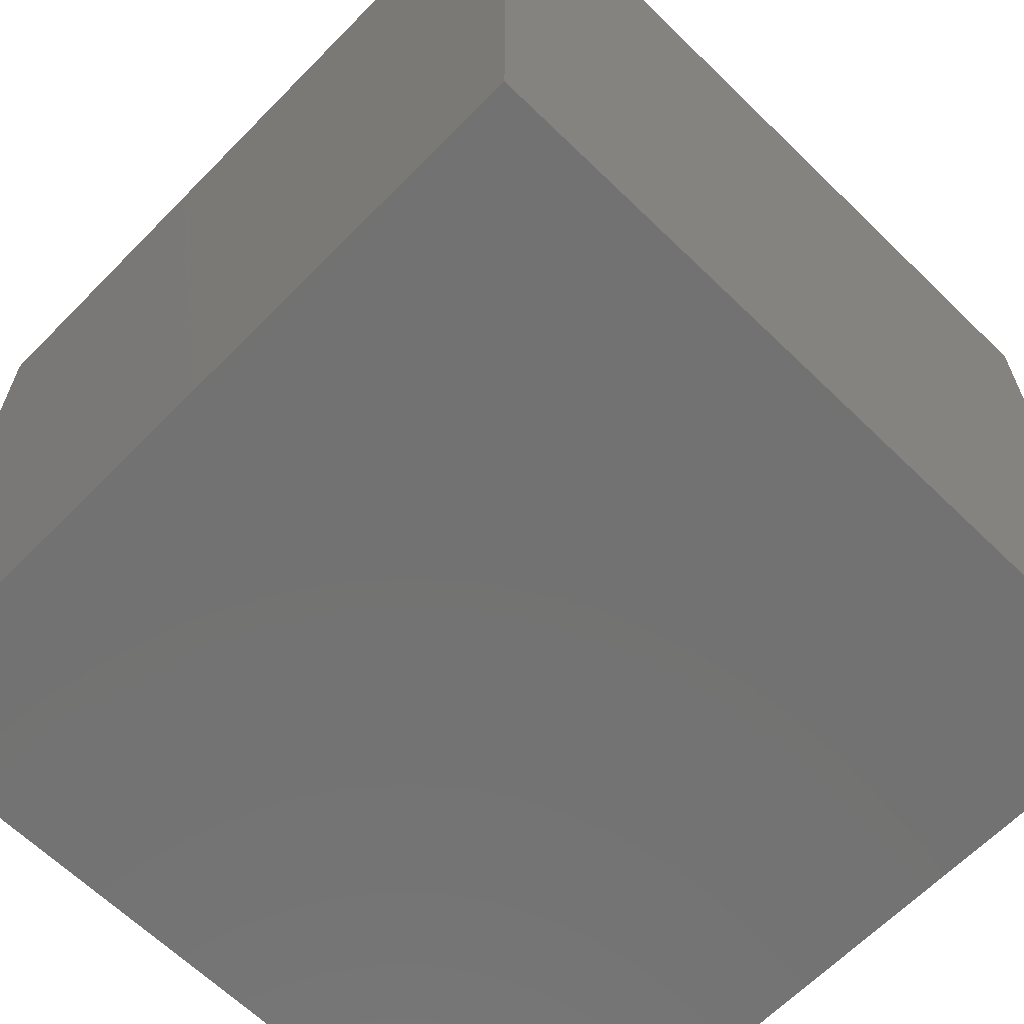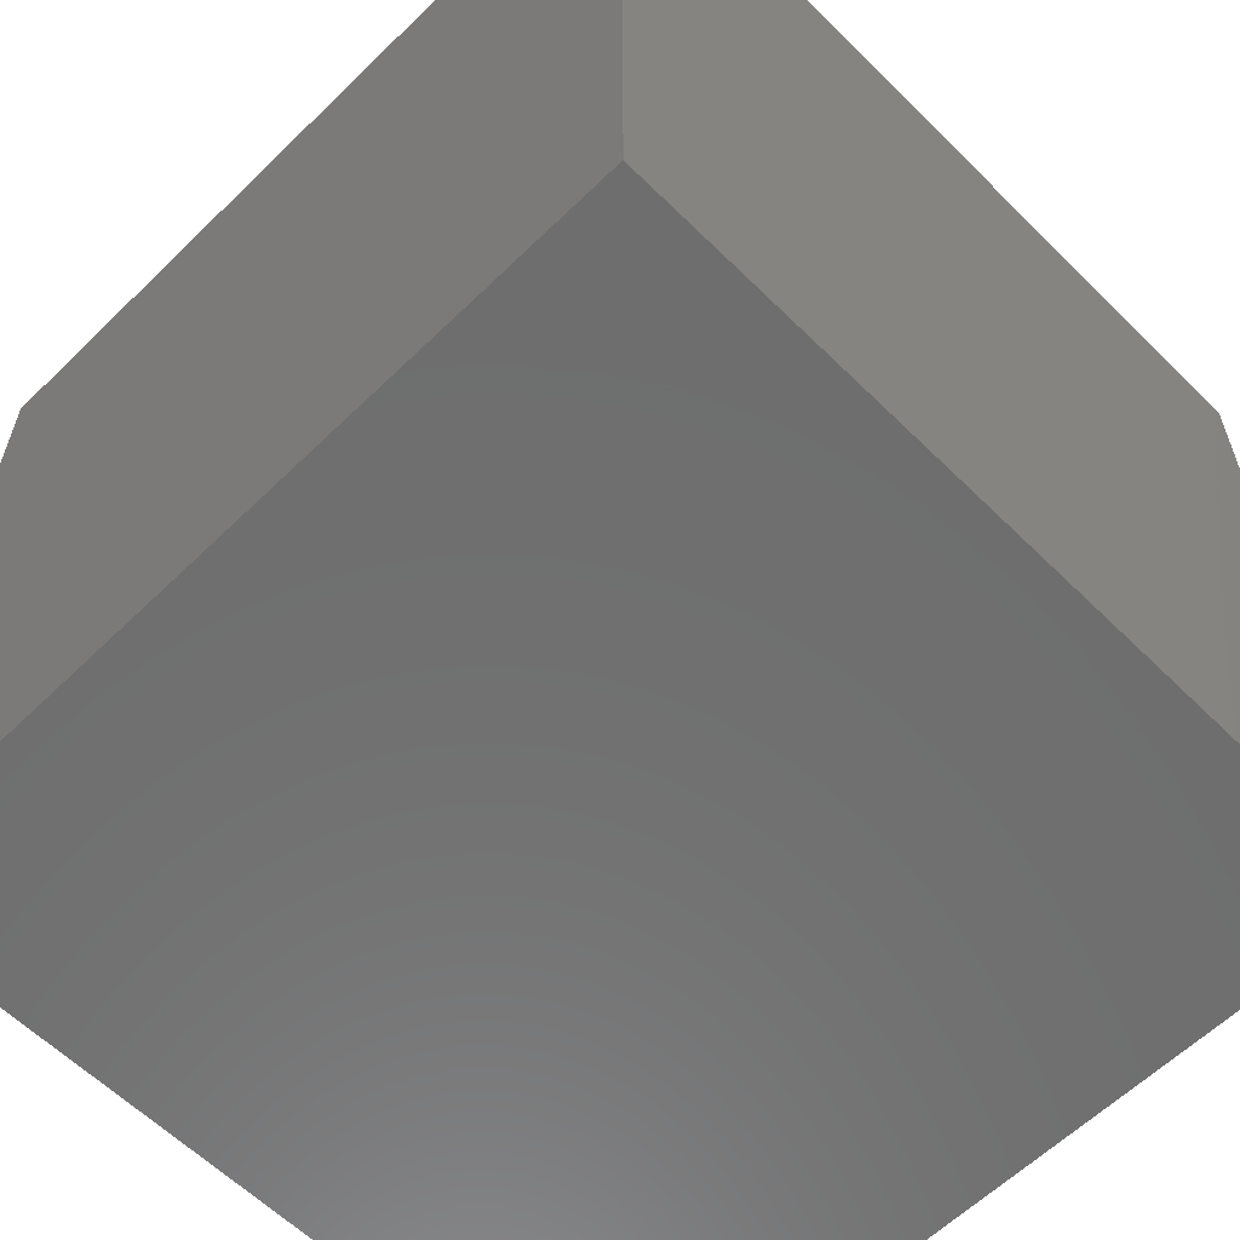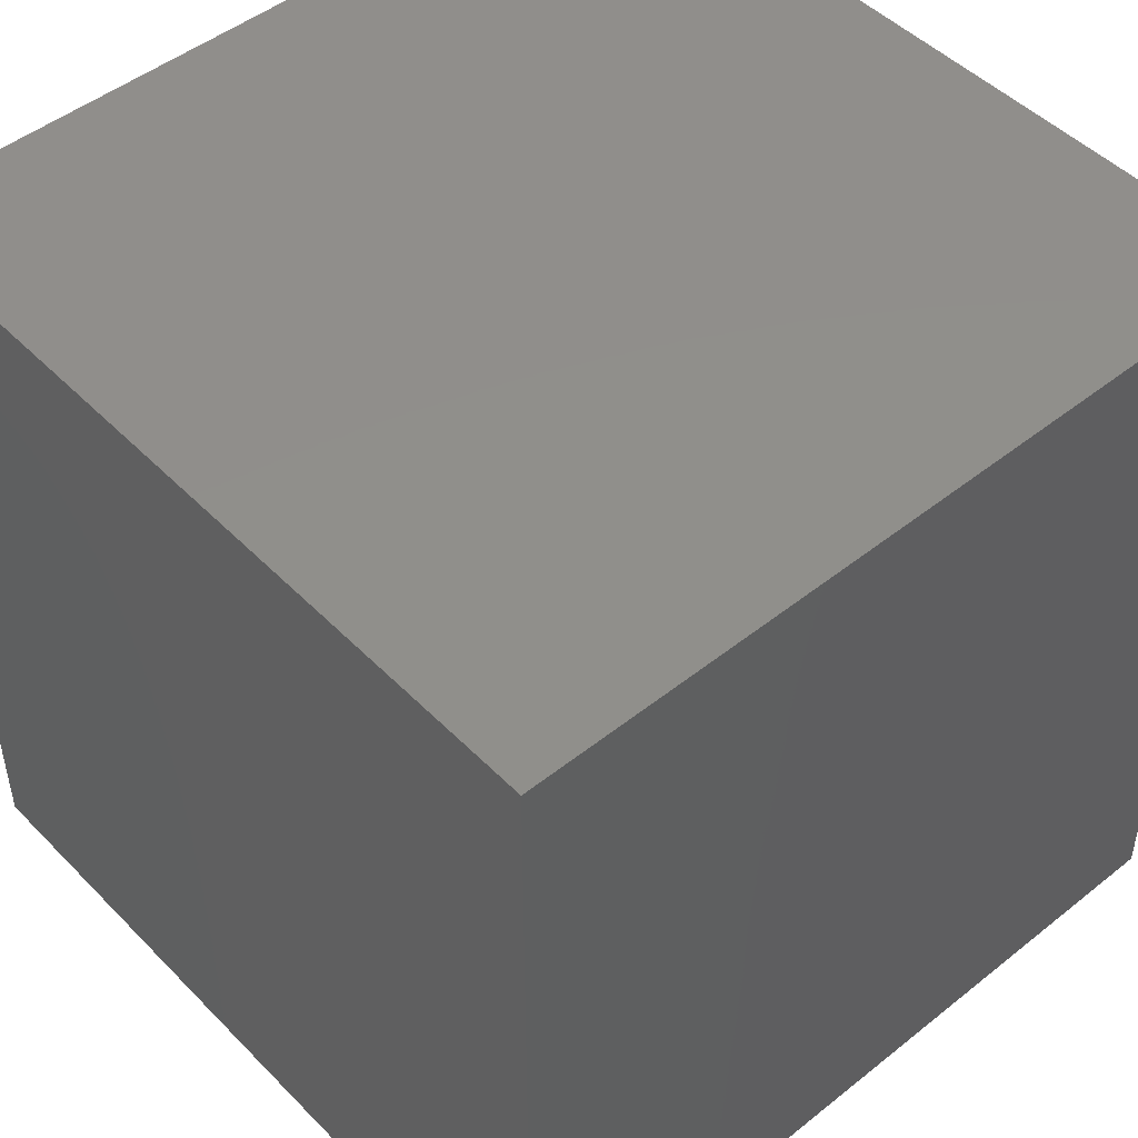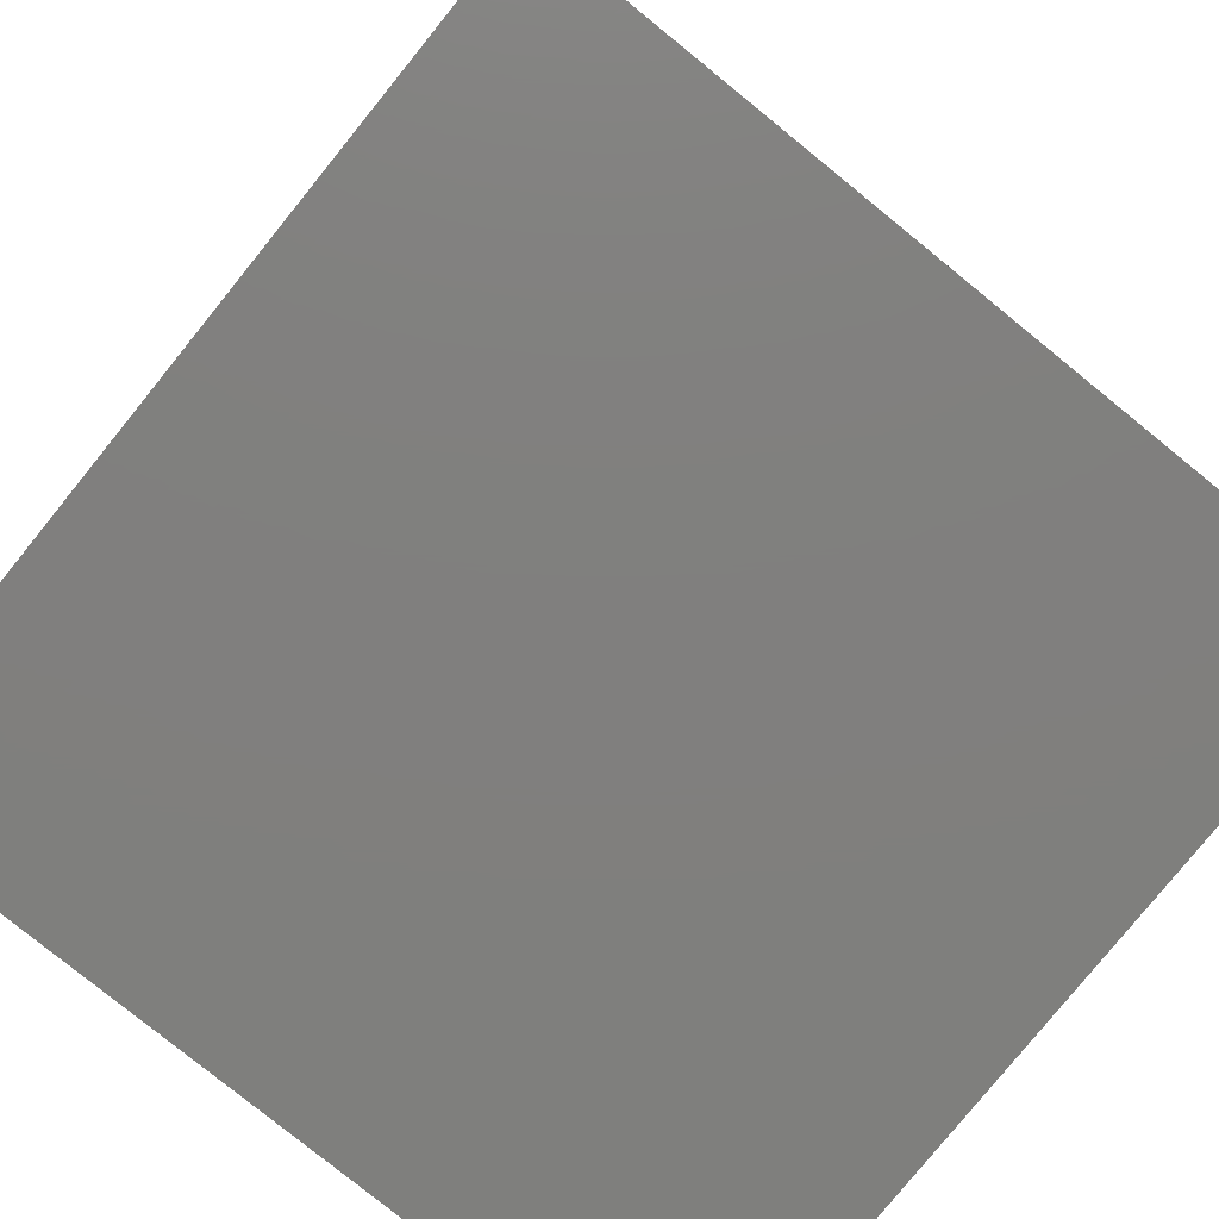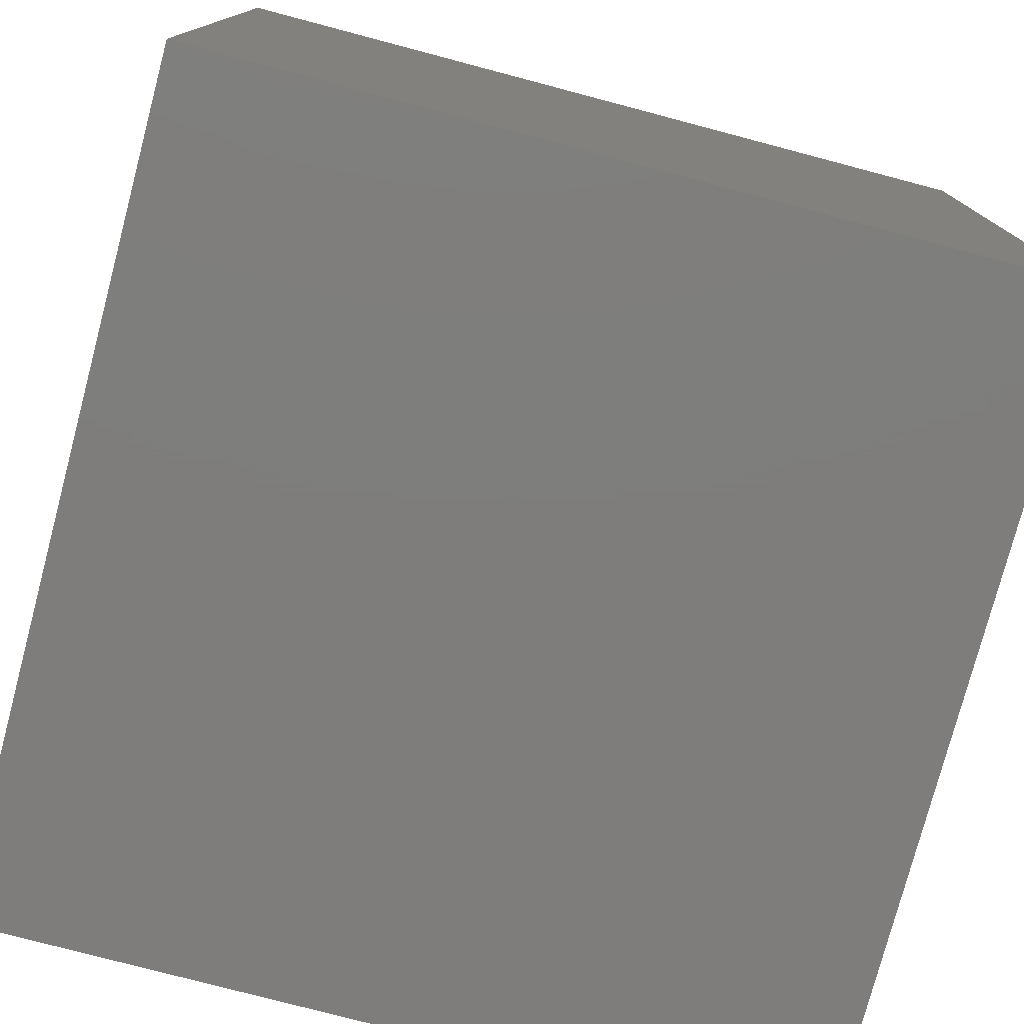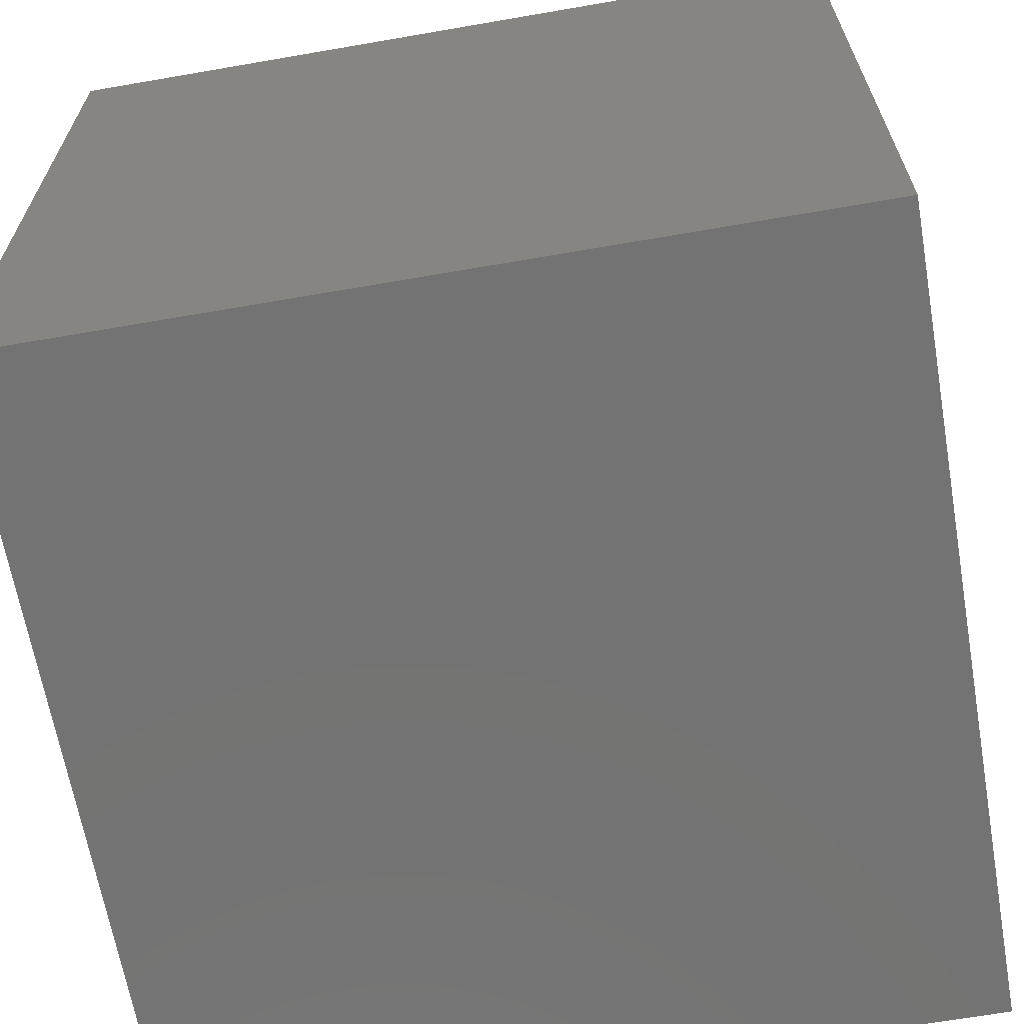
<metadata>
{"format":"stl","ext":"stl","renderer":"f3d","projection":"perspective","resolution":1024,"background":"white","views":[{"elev":-64.4,"azim":-44.4,"up":"+Z"},{"elev":-60.4,"azim":44.8,"up":"+Y"},{"elev":48.2,"azim":48.3,"up":"+Z"},{"elev":-79.5,"azim":141.0,"up":"+Y"},{"elev":-77.4,"azim":-104.8,"up":"+Y"},{"elev":-65.4,"azim":-80.1,"up":"+Y"}]}
</metadata>
<code>
# stl→obj: 8 verts, 12 faces
v 3 -3 3
v 2 -3 3
v 3 -4 3
v 2 -4 3
v 3 -4 2
v 2 -4 2
v 3 -3 2
v 2 -3 2
f 1 2 3
f 3 2 4
f 5 6 7
f 7 6 8
f 4 6 3
f 3 6 5
f 2 8 4
f 4 8 6
f 1 7 2
f 2 7 8
f 3 5 1
f 1 5 7

</code>
